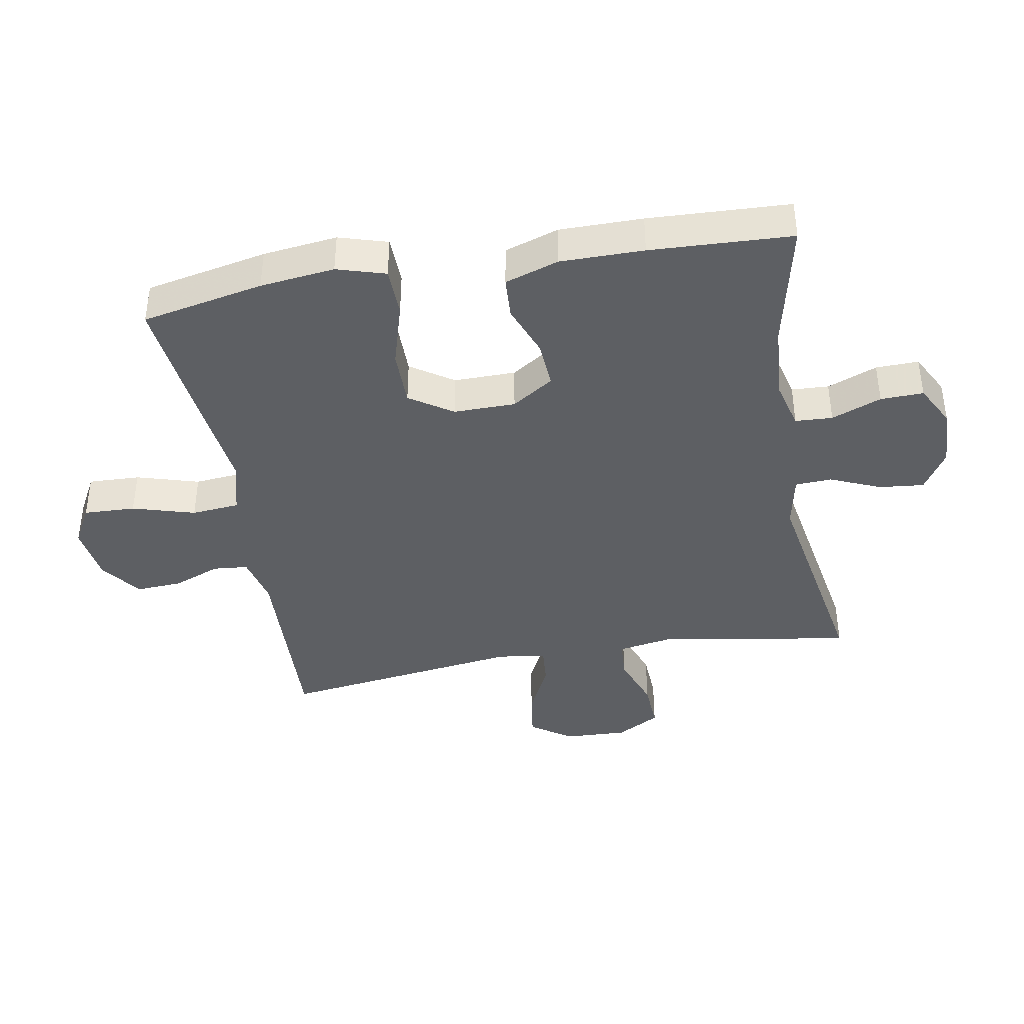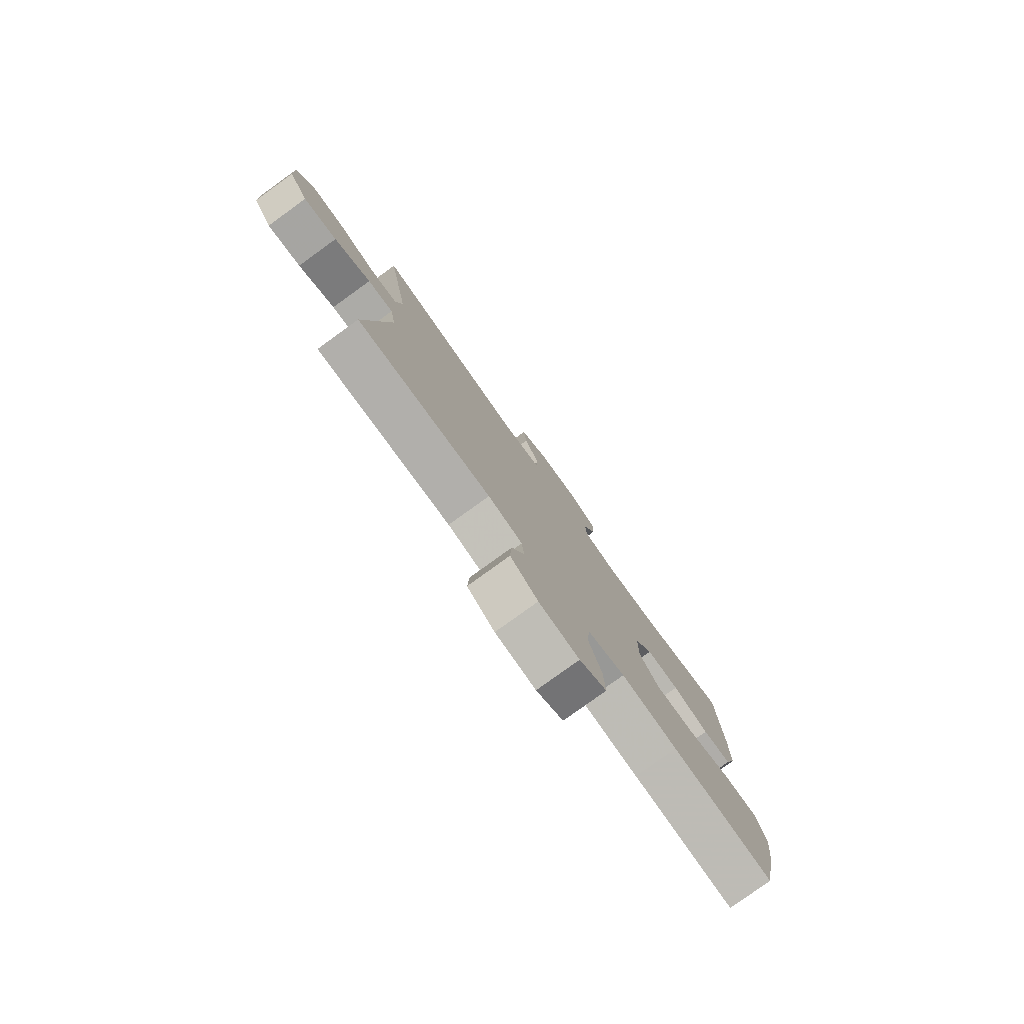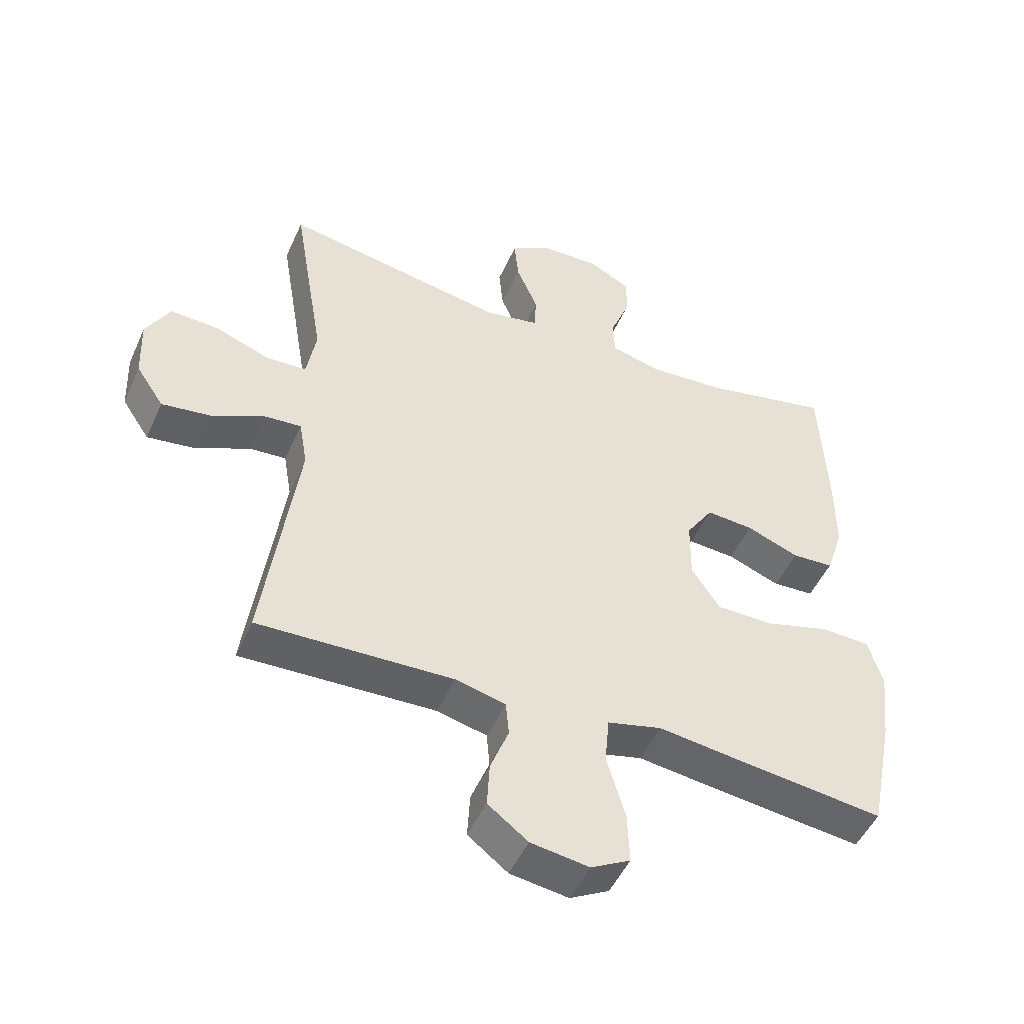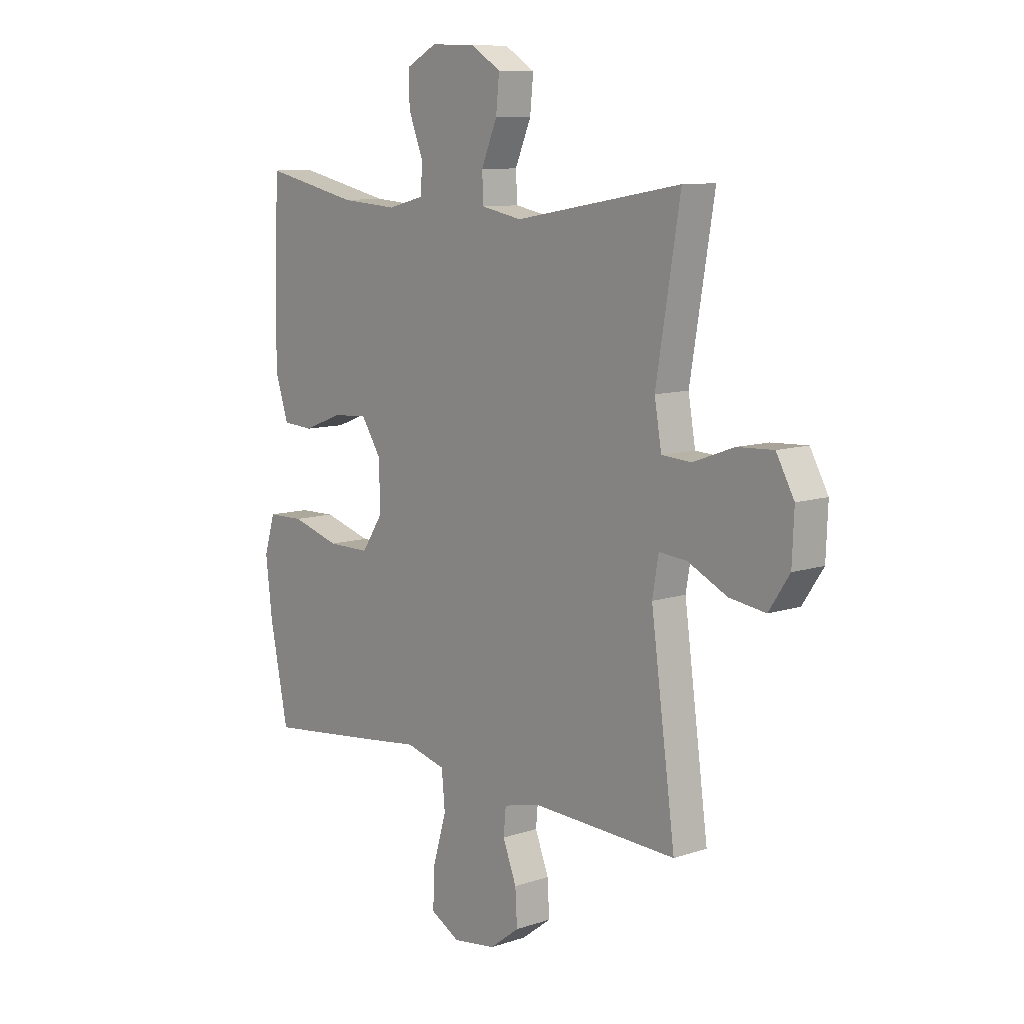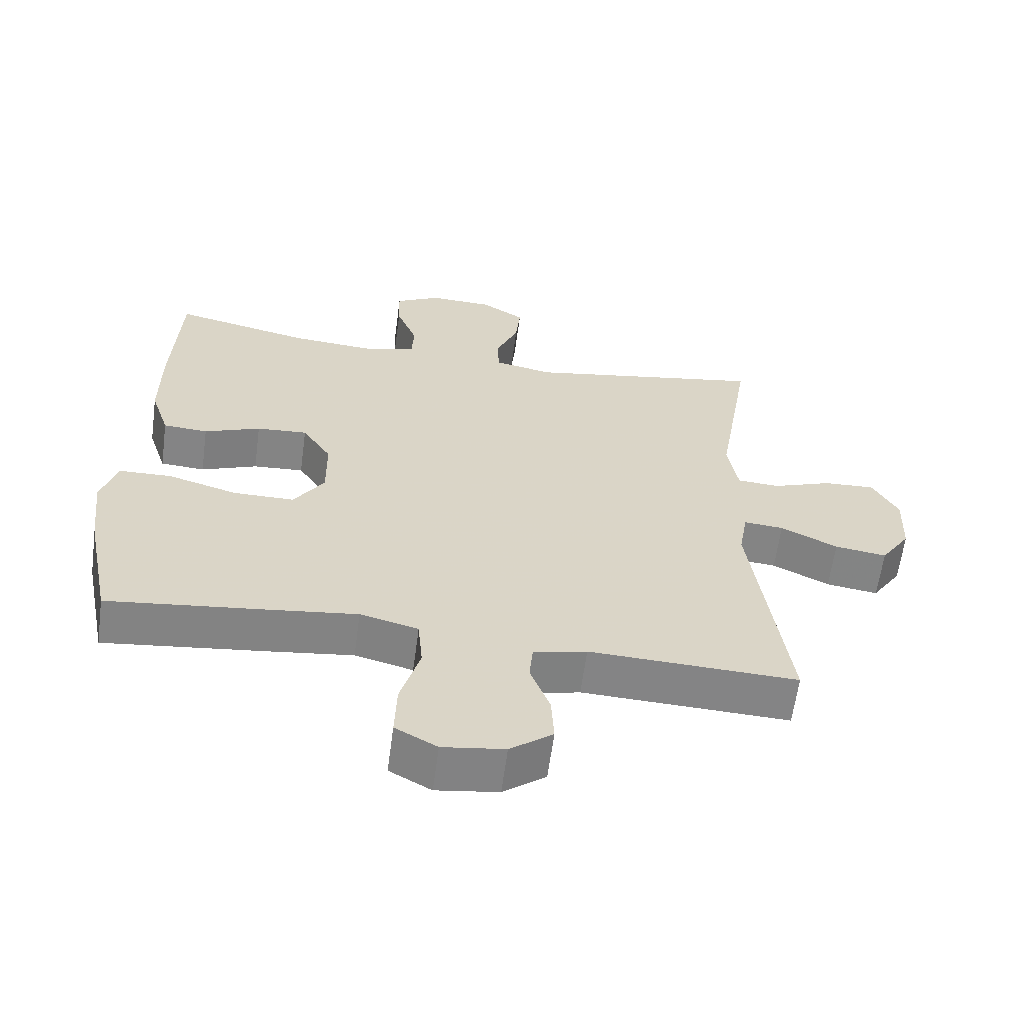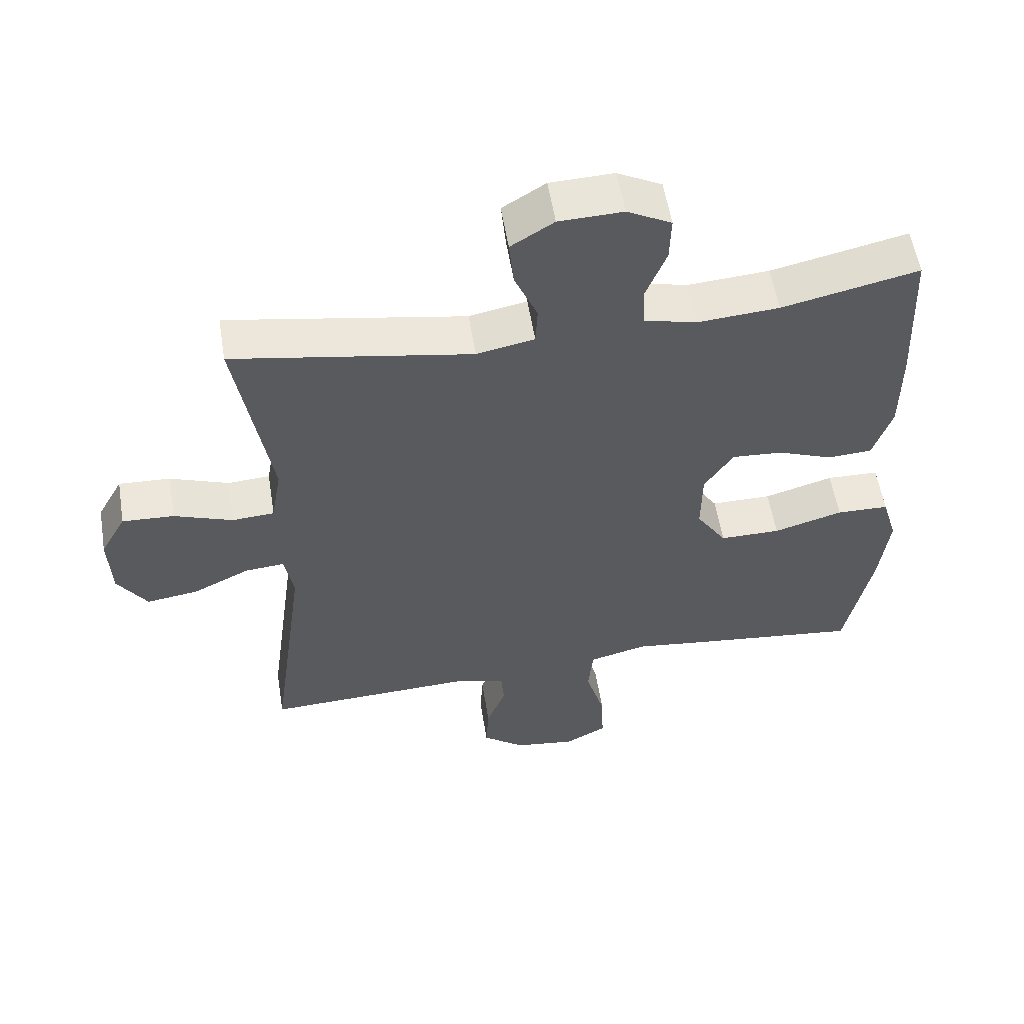
<metadata>
{"format":"obj","ext":"obj","renderer":"f3d","projection":"perspective","resolution":1024,"background":"white","views":[{"elev":-40.3,"azim":-80.0,"up":"+Y"},{"elev":-79.8,"azim":125.8,"up":"+Z"},{"elev":-49.5,"azim":156.4,"up":"+Z"},{"elev":9.7,"azim":49.3,"up":"+Z"},{"elev":-61.5,"azim":-7.6,"up":"+Z"},{"elev":56.1,"azim":170.8,"up":"+Z"}]}
</metadata>
<code>
v 0.5 0.07 -0.5
v 0.192 0.07 -0.488
v 0.113 0.07 -0.507
v 0.108 0.07 -0.562
v 0.137 0.07 -0.637
v 0.141 0.07 -0.709
v 0.078 0.07 -0.757
v -0.014 0.07 -0.77
v -0.076 0.07 -0.736
v -0.073 0.07 -0.654
v -0.044 0.07 -0.555
v -0.051 0.07 -0.479
v -0.137 0.07 -0.457
v -0.266 0.07 -0.473
v -0.5 0.07 -0.5
v -0.539 0.07 -0.307
v -0.553 0.07 -0.189
v -0.53 0.07 -0.112
v -0.452 0.07 -0.11
v -0.349 0.07 -0.14
v -0.259 0.07 -0.14
v -0.214 0.07 -0.072
v -0.215 0.07 0.026
v -0.258 0.07 0.092
v -0.333 0.07 0.087
v -0.416 0.07 0.055
v -0.482 0.07 0.059
v -0.51 0.07 0.144
v -0.51 0.07 0.276
v -0.5 0.07 0.5
v -0.297 0.07 0.455
v -0.175 0.07 0.446
v -0.097 0.07 0.466
v -0.094 0.07 0.525
v -0.125 0.07 0.604
v -0.127 0.07 0.672
v -0.061 0.07 0.707
v 0.034 0.07 0.704
v 0.098 0.07 0.664
v 0.091 0.07 0.593
v 0.057 0.07 0.513
v 0.06 0.07 0.455
v 0.146 0.07 0.438
v 0.5 0.07 0.5
v 0.449 0.07 0.194
v 0.464 0.07 0.106
v 0.527 0.07 0.102
v 0.614 0.07 0.134
v 0.691 0.07 0.138
v 0.729 0.07 0.069
v 0.725 0.07 -0.03
v 0.681 0.07 -0.096
v 0.604 0.07 -0.085
v 0.52 0.07 -0.044
v 0.461 0.07 -0.039
v 0.448 0.07 -0.115
v 0.5 0 -0.5
v 0.192 0 -0.488
v 0.113 0 -0.507
v 0.108 0 -0.562
v 0.137 0 -0.637
v 0.141 0 -0.709
v 0.078 0 -0.757
v -0.014 0 -0.77
v -0.076 0 -0.736
v -0.073 0 -0.654
v -0.044 0 -0.555
v -0.051 0 -0.479
v -0.137 0 -0.457
v -0.266 0 -0.473
v -0.5 0 -0.5
v -0.539 0 -0.307
v -0.553 0 -0.189
v -0.53 0 -0.112
v -0.452 0 -0.11
v -0.349 0 -0.14
v -0.259 0 -0.14
v -0.214 0 -0.072
v -0.215 0 0.026
v -0.258 0 0.092
v -0.333 0 0.087
v -0.416 0 0.055
v -0.482 0 0.059
v -0.51 0 0.144
v -0.51 0 0.276
v -0.5 0 0.5
v -0.297 0 0.455
v -0.175 0 0.446
v -0.097 0 0.466
v -0.094 0 0.525
v -0.125 0 0.604
v -0.127 0 0.672
v -0.061 0 0.707
v 0.034 0 0.704
v 0.098 0 0.664
v 0.091 0 0.593
v 0.057 0 0.513
v 0.06 0 0.455
v 0.146 0 0.438
v 0.5 0 0.5
v 0.449 0 0.194
v 0.464 0 0.106
v 0.527 0 0.102
v 0.614 0 0.134
v 0.691 0 0.138
v 0.729 0 0.069
v 0.725 0 -0.03
v 0.681 0 -0.096
v 0.604 0 -0.085
v 0.52 0 -0.044
v 0.461 0 -0.039
v 0.448 0 -0.115
f 52 53 54
f 51 52 54
f 50 51 54
f 49 50 54
f 48 49 54
f 47 48 54
f 46 47 54 55
f 45 46 55 56
f 43 44 45
f 42 43 45 56
f 39 40 41
f 38 39 41
f 37 38 41
f 36 37 41
f 35 36 41
f 34 35 41
f 33 34 41 42
f 56 1 2
f 42 56 2
f 33 42 2
f 32 33 2
f 29 30 31
f 28 29 31
f 27 28 31
f 26 27 31
f 25 26 31
f 24 25 31 32
f 18 19 20
f 17 18 20
f 16 17 20
f 15 16 20
f 14 15 20
f 13 14 20
f 12 13 20 21
f 9 10 11
f 8 9 11
f 7 8 11
f 6 7 11
f 5 6 11
f 4 5 11
f 3 4 11 12
f 12 21 22
f 3 12 22
f 2 3 22
f 23 24 32 2
f 2 22 23
f 110 109 108
f 110 108 107
f 110 107 106
f 110 106 105
f 110 105 104
f 110 104 103
f 111 110 103 102
f 112 111 102 101
f 101 100 99
f 112 101 99 98
f 97 96 95
f 97 95 94
f 97 94 93
f 97 93 92
f 97 92 91
f 97 91 90
f 98 97 90 89
f 58 57 112
f 58 112 98
f 58 98 89
f 58 89 88
f 87 86 85
f 87 85 84
f 87 84 83
f 87 83 82
f 87 82 81
f 88 87 81 80
f 76 75 74
f 76 74 73
f 76 73 72
f 76 72 71
f 76 71 70
f 76 70 69
f 77 76 69 68
f 67 66 65
f 67 65 64
f 67 64 63
f 67 63 62
f 67 62 61
f 67 61 60
f 68 67 60 59
f 78 77 68
f 78 68 59
f 78 59 58
f 58 88 80 79
f 79 78 58
f 1 57 58 2
f 2 58 59 3
f 3 59 60 4
f 4 60 61 5
f 5 61 62 6
f 6 62 63 7
f 7 63 64 8
f 8 64 65 9
f 9 65 66 10
f 10 66 67 11
f 11 67 68 12
f 12 68 69 13
f 13 69 70 14
f 14 70 71 15
f 15 71 72 16
f 16 72 73 17
f 17 73 74 18
f 18 74 75 19
f 19 75 76 20
f 20 76 77 21
f 21 77 78 22
f 22 78 79 23
f 23 79 80 24
f 24 80 81 25
f 25 81 82 26
f 26 82 83 27
f 27 83 84 28
f 28 84 85 29
f 29 85 86 30
f 30 86 87 31
f 31 87 88 32
f 32 88 89 33
f 33 89 90 34
f 34 90 91 35
f 35 91 92 36
f 36 92 93 37
f 37 93 94 38
f 38 94 95 39
f 39 95 96 40
f 40 96 97 41
f 41 97 98 42
f 42 98 99 43
f 43 99 100 44
f 44 100 101 45
f 45 101 102 46
f 46 102 103 47
f 47 103 104 48
f 48 104 105 49
f 49 105 106 50
f 50 106 107 51
f 51 107 108 52
f 52 108 109 53
f 53 109 110 54
f 54 110 111 55
f 55 111 112 56
f 56 112 57 1

</code>
